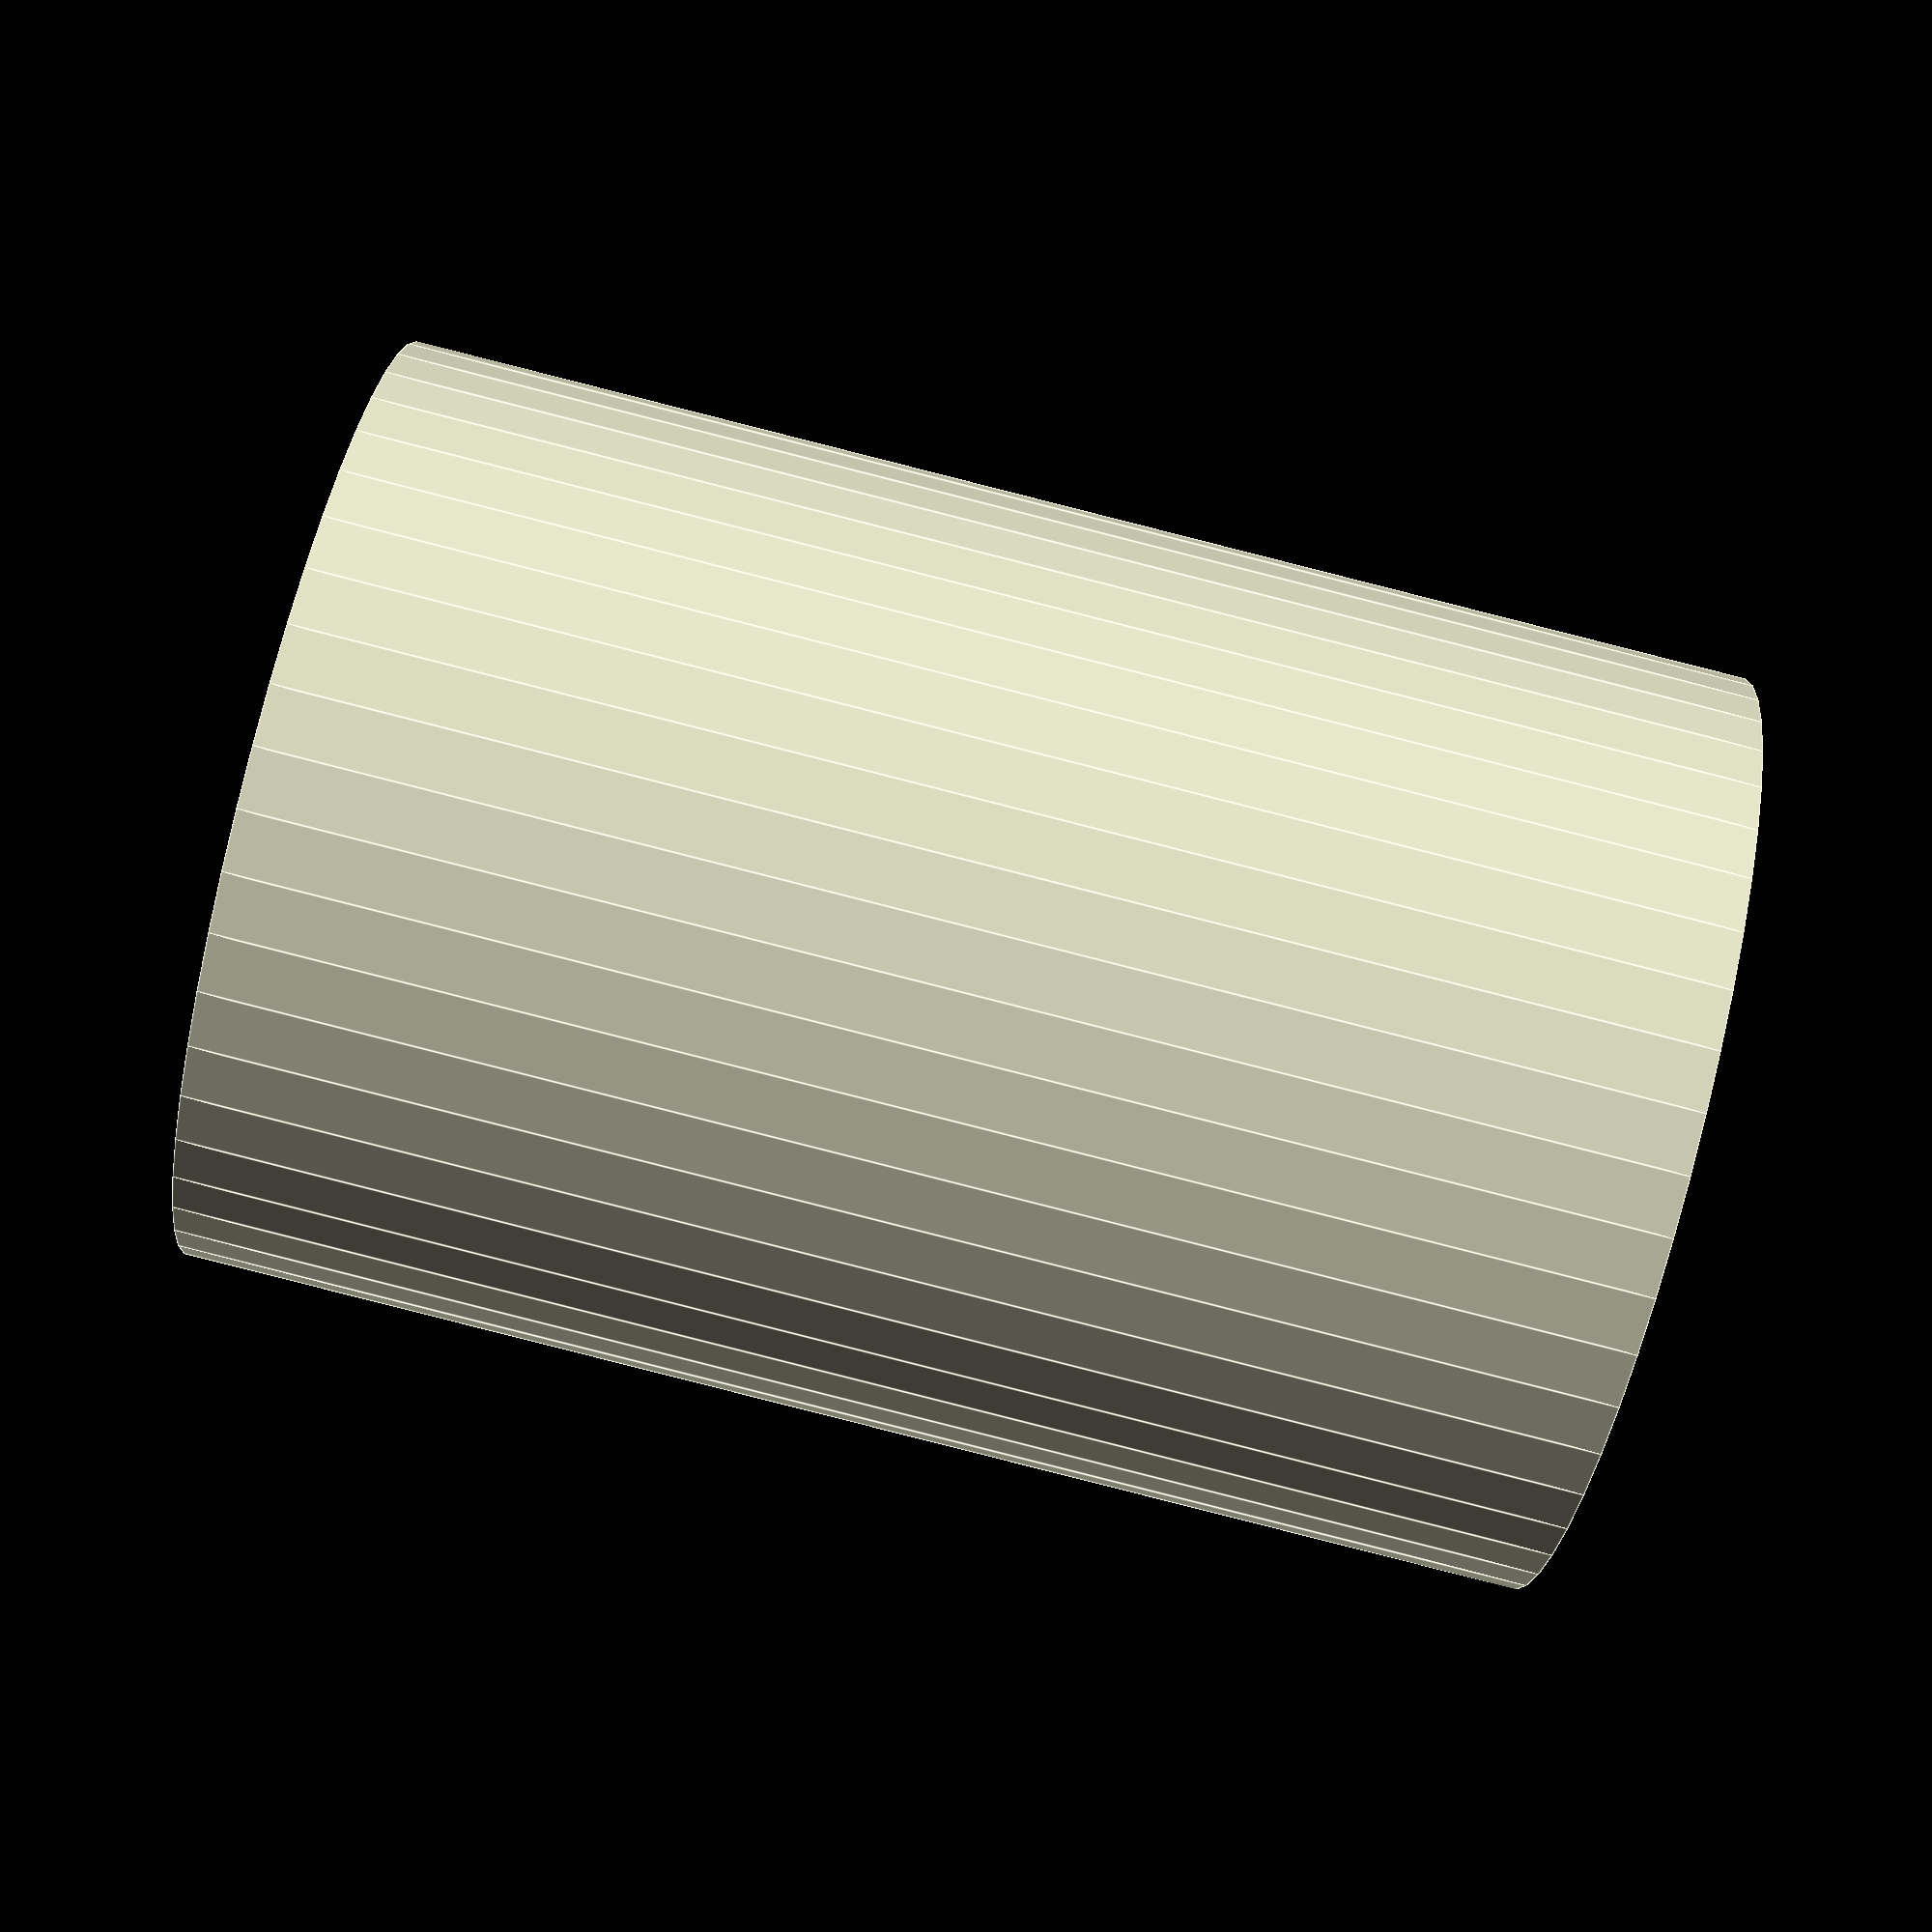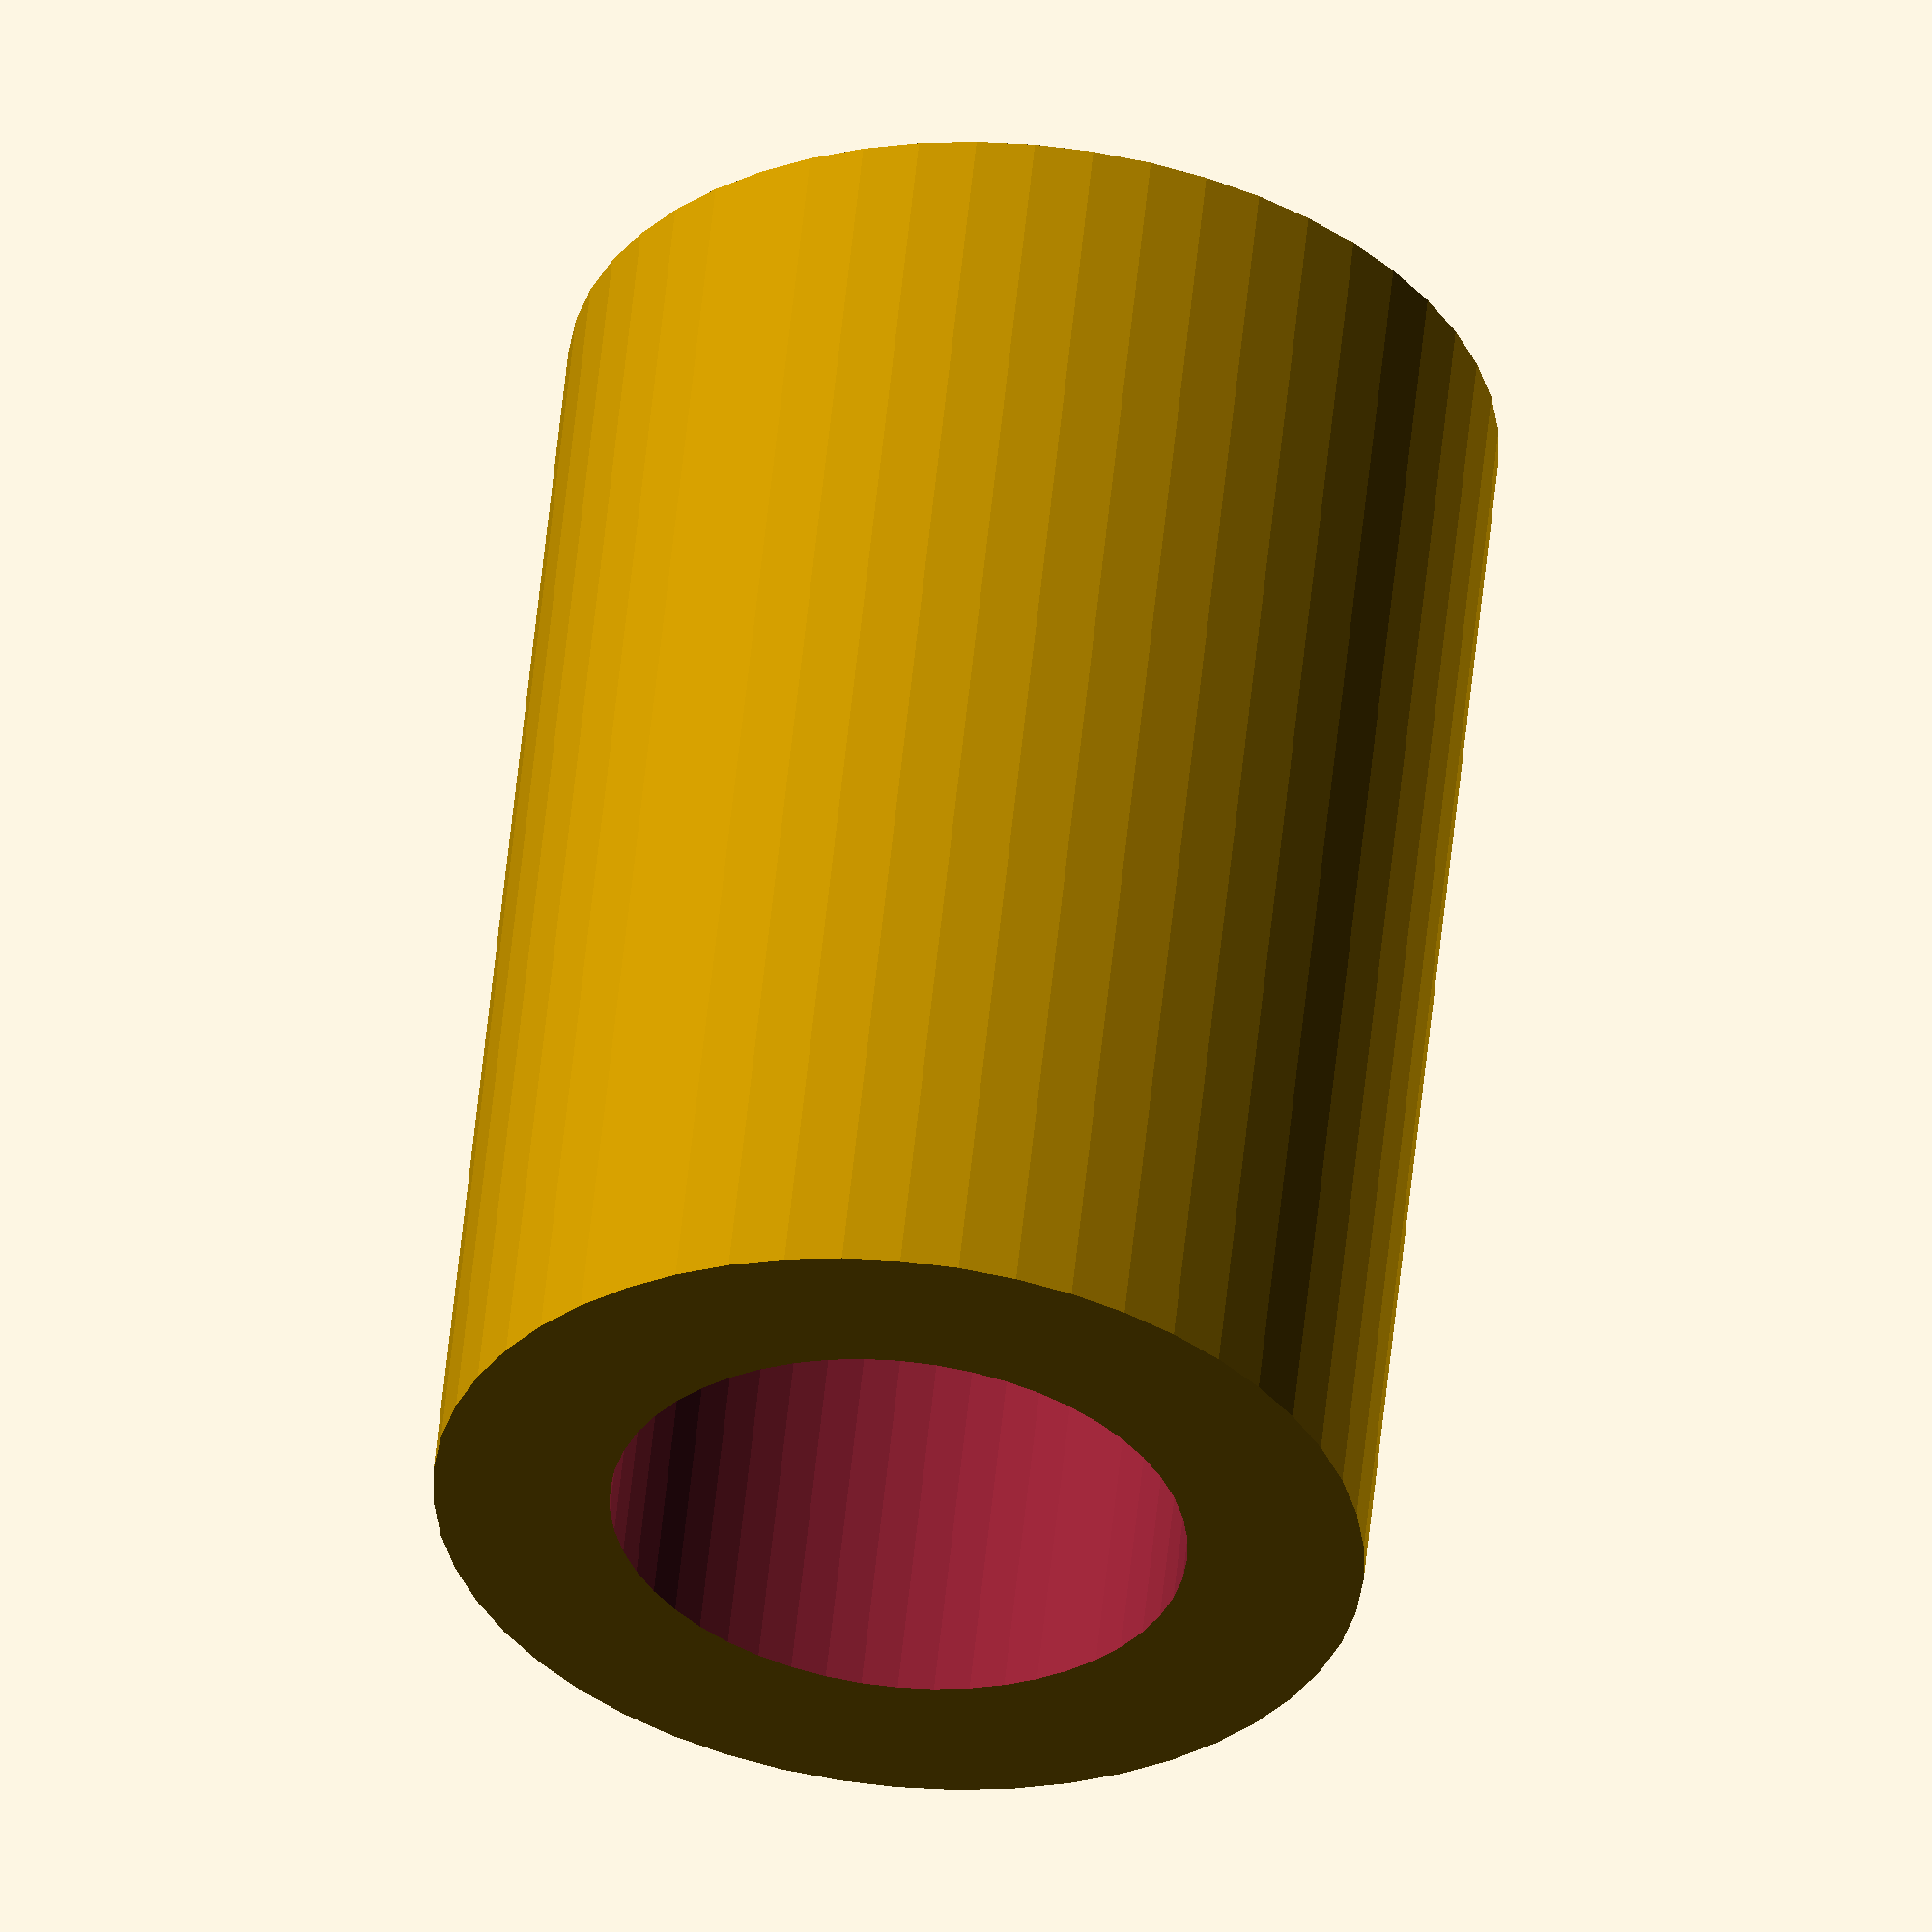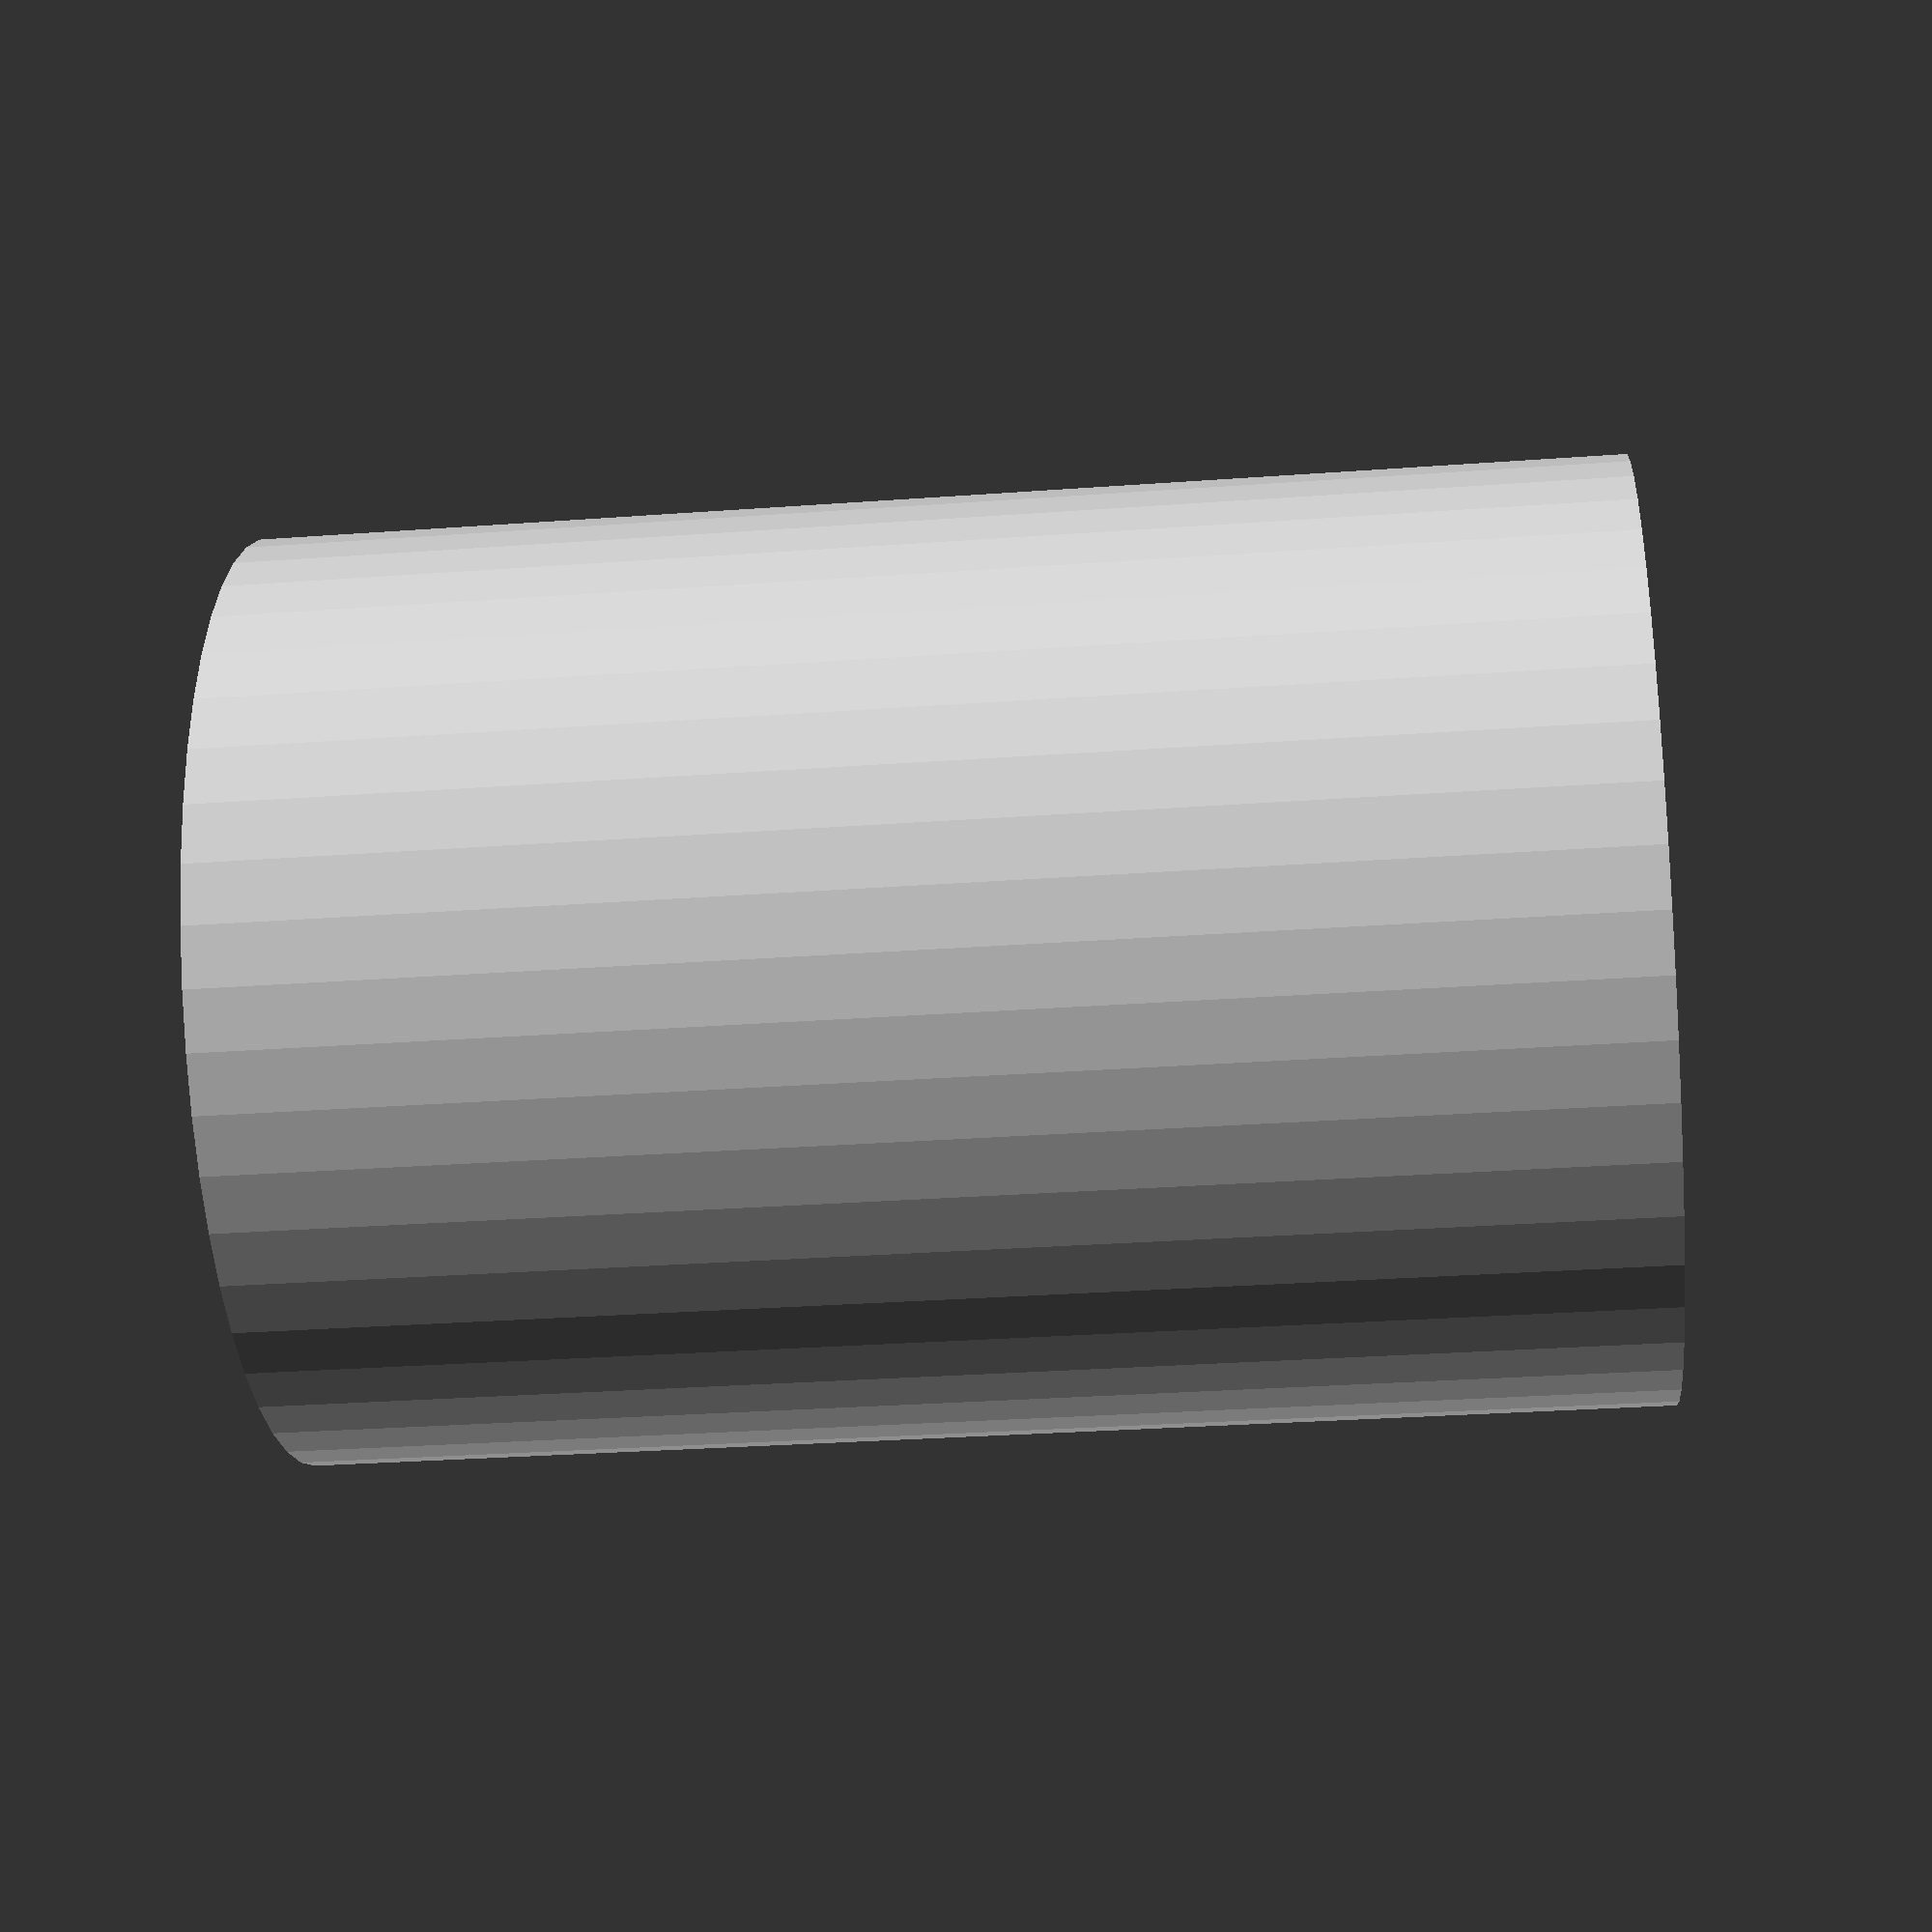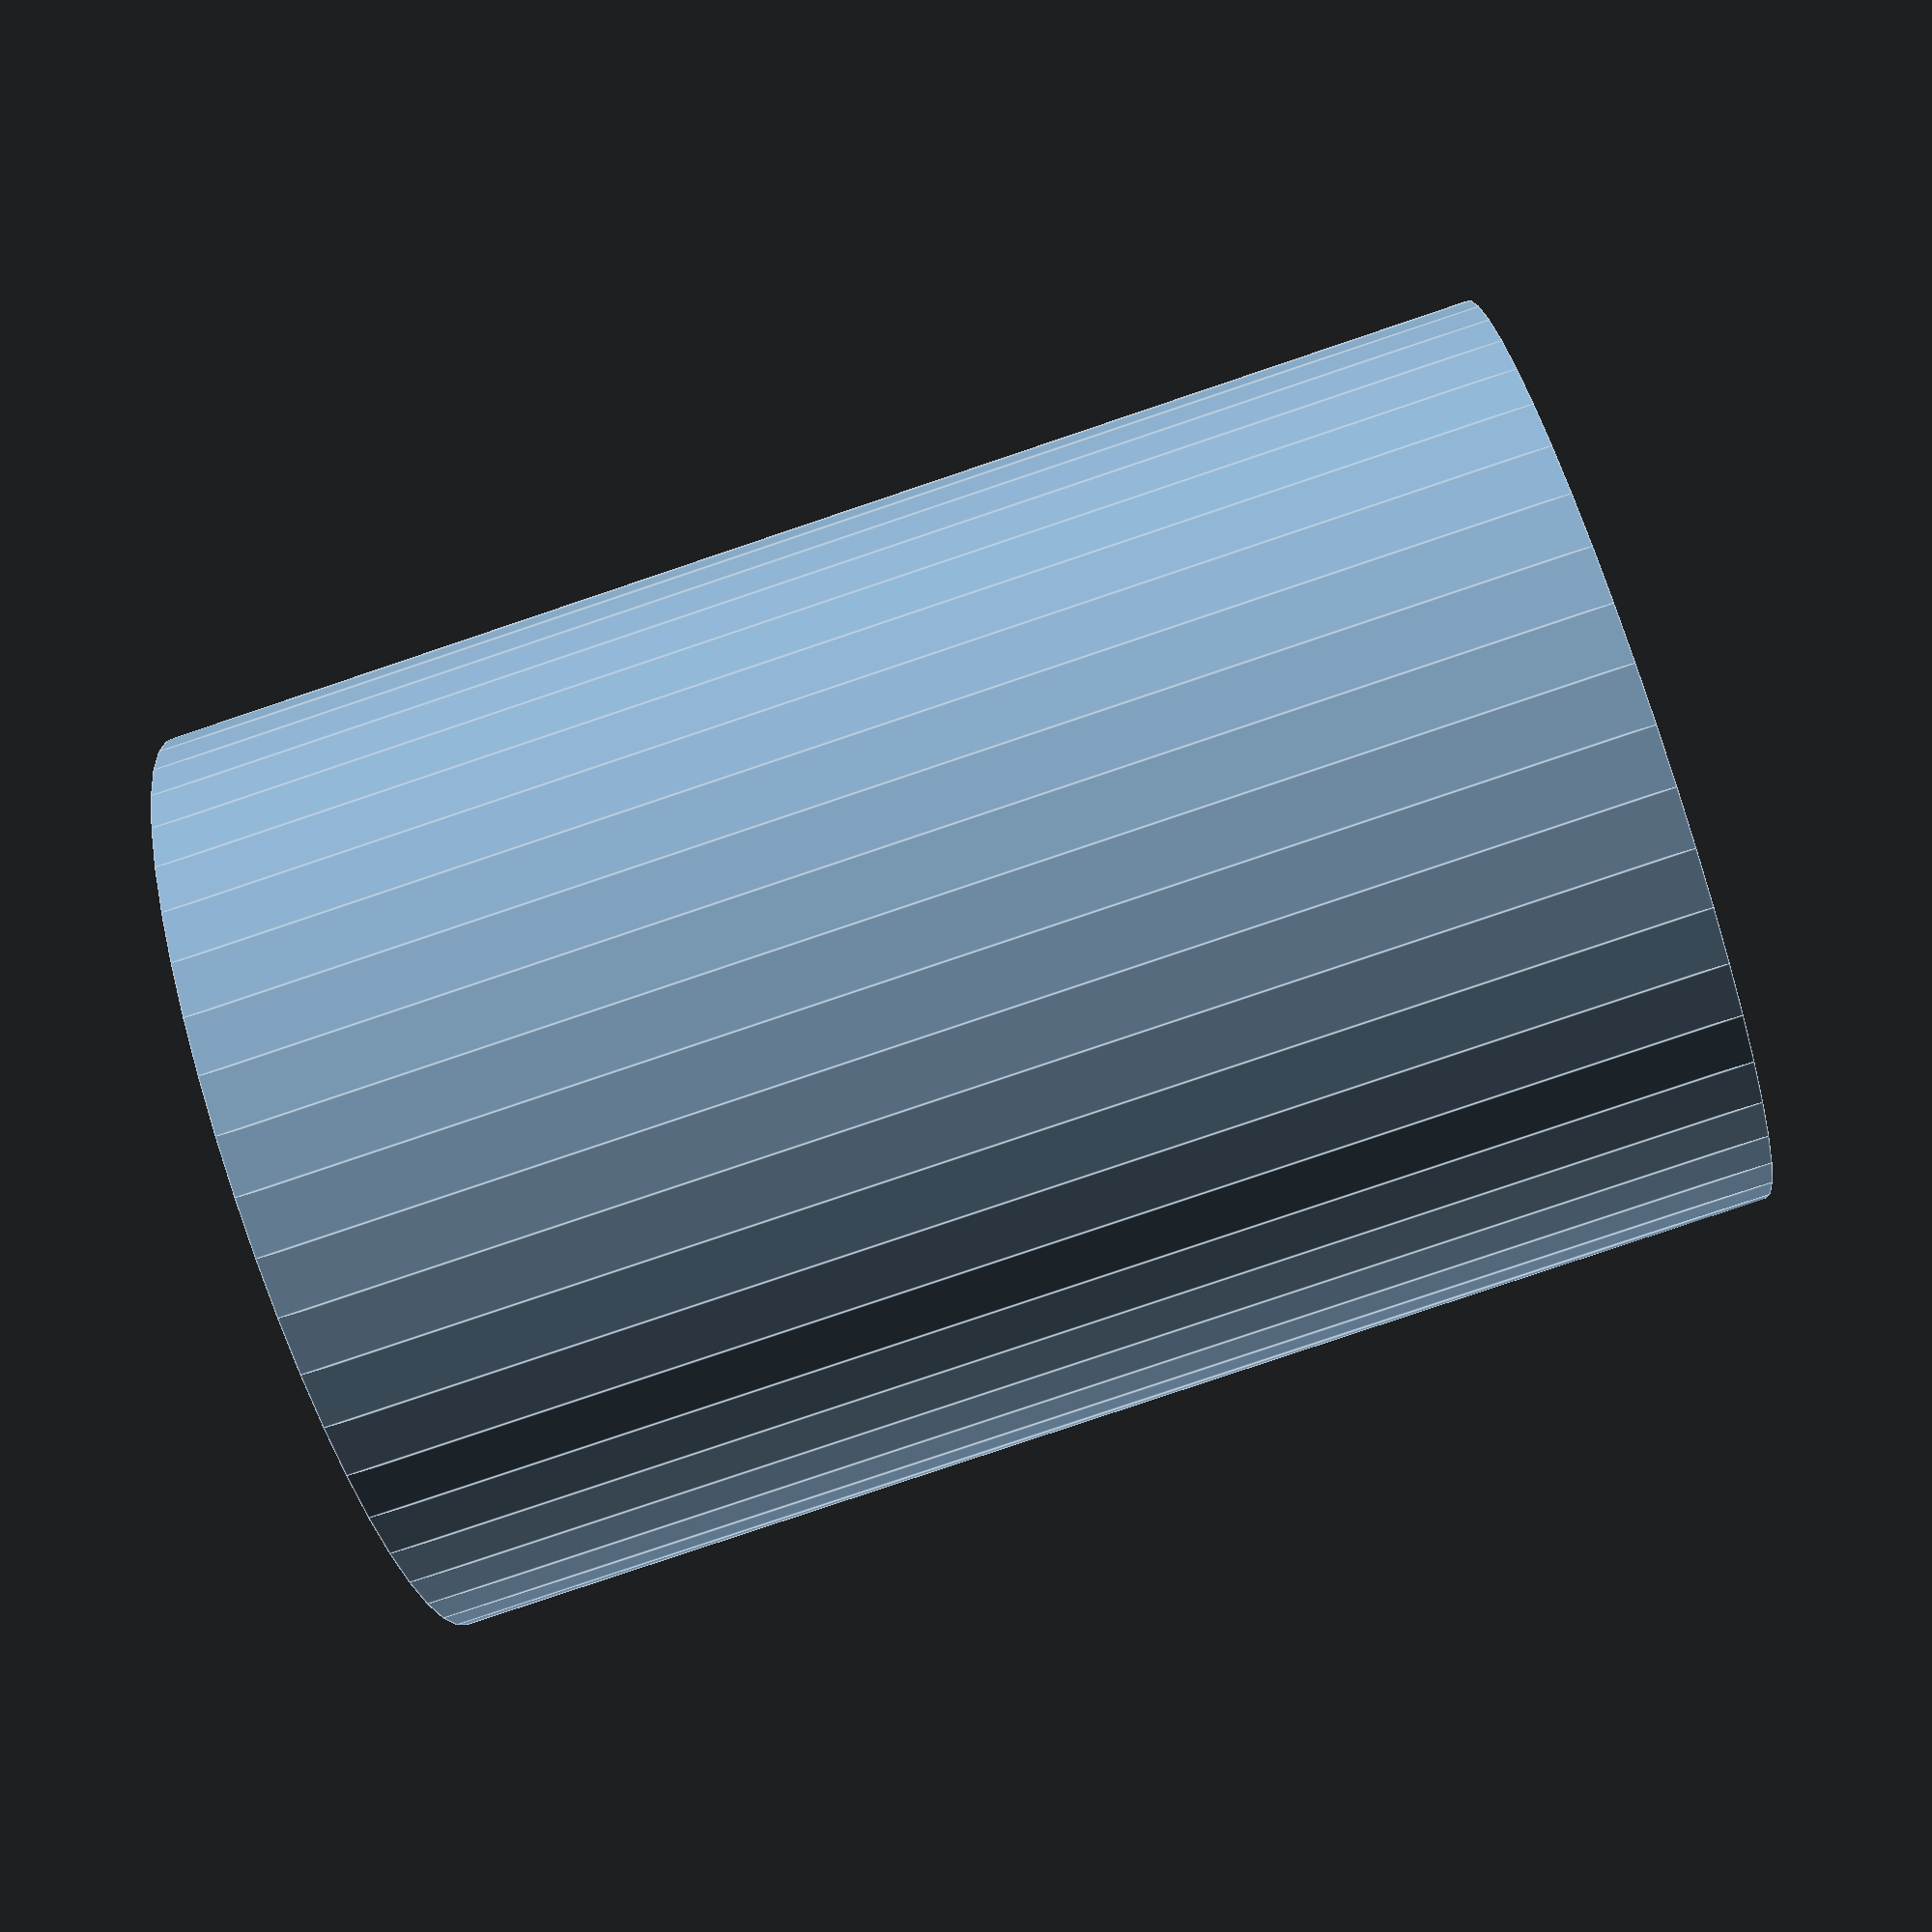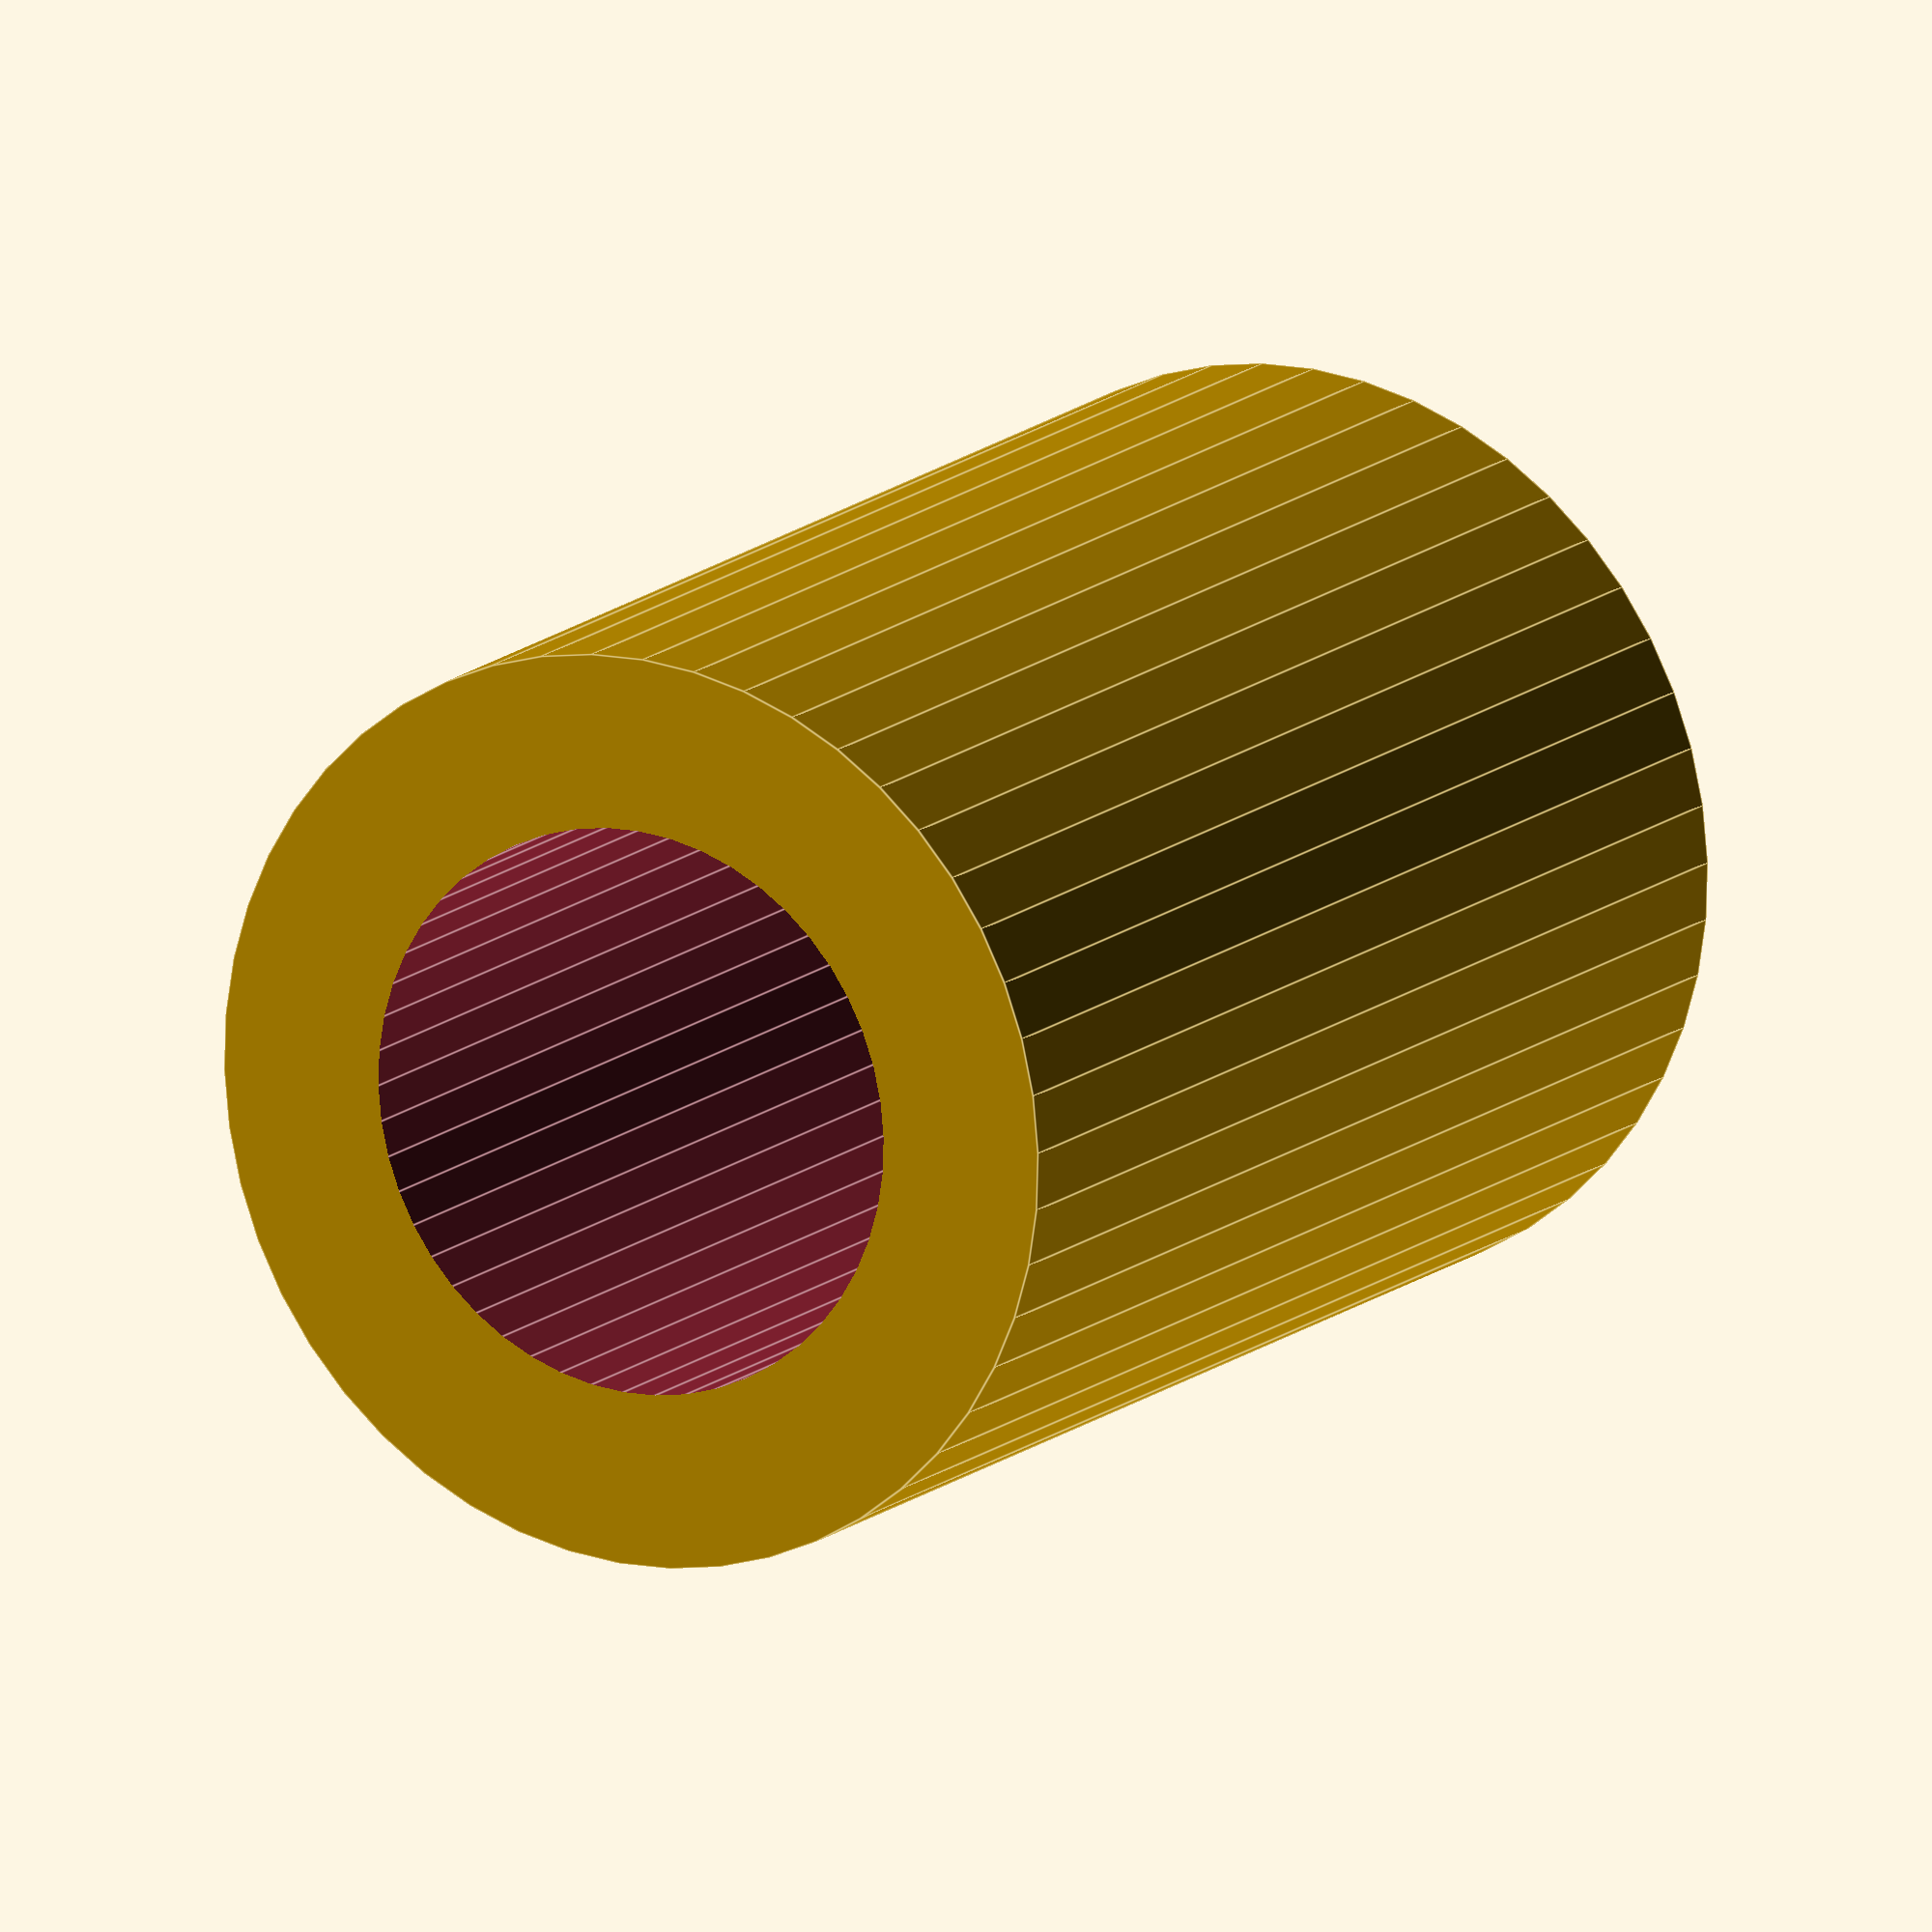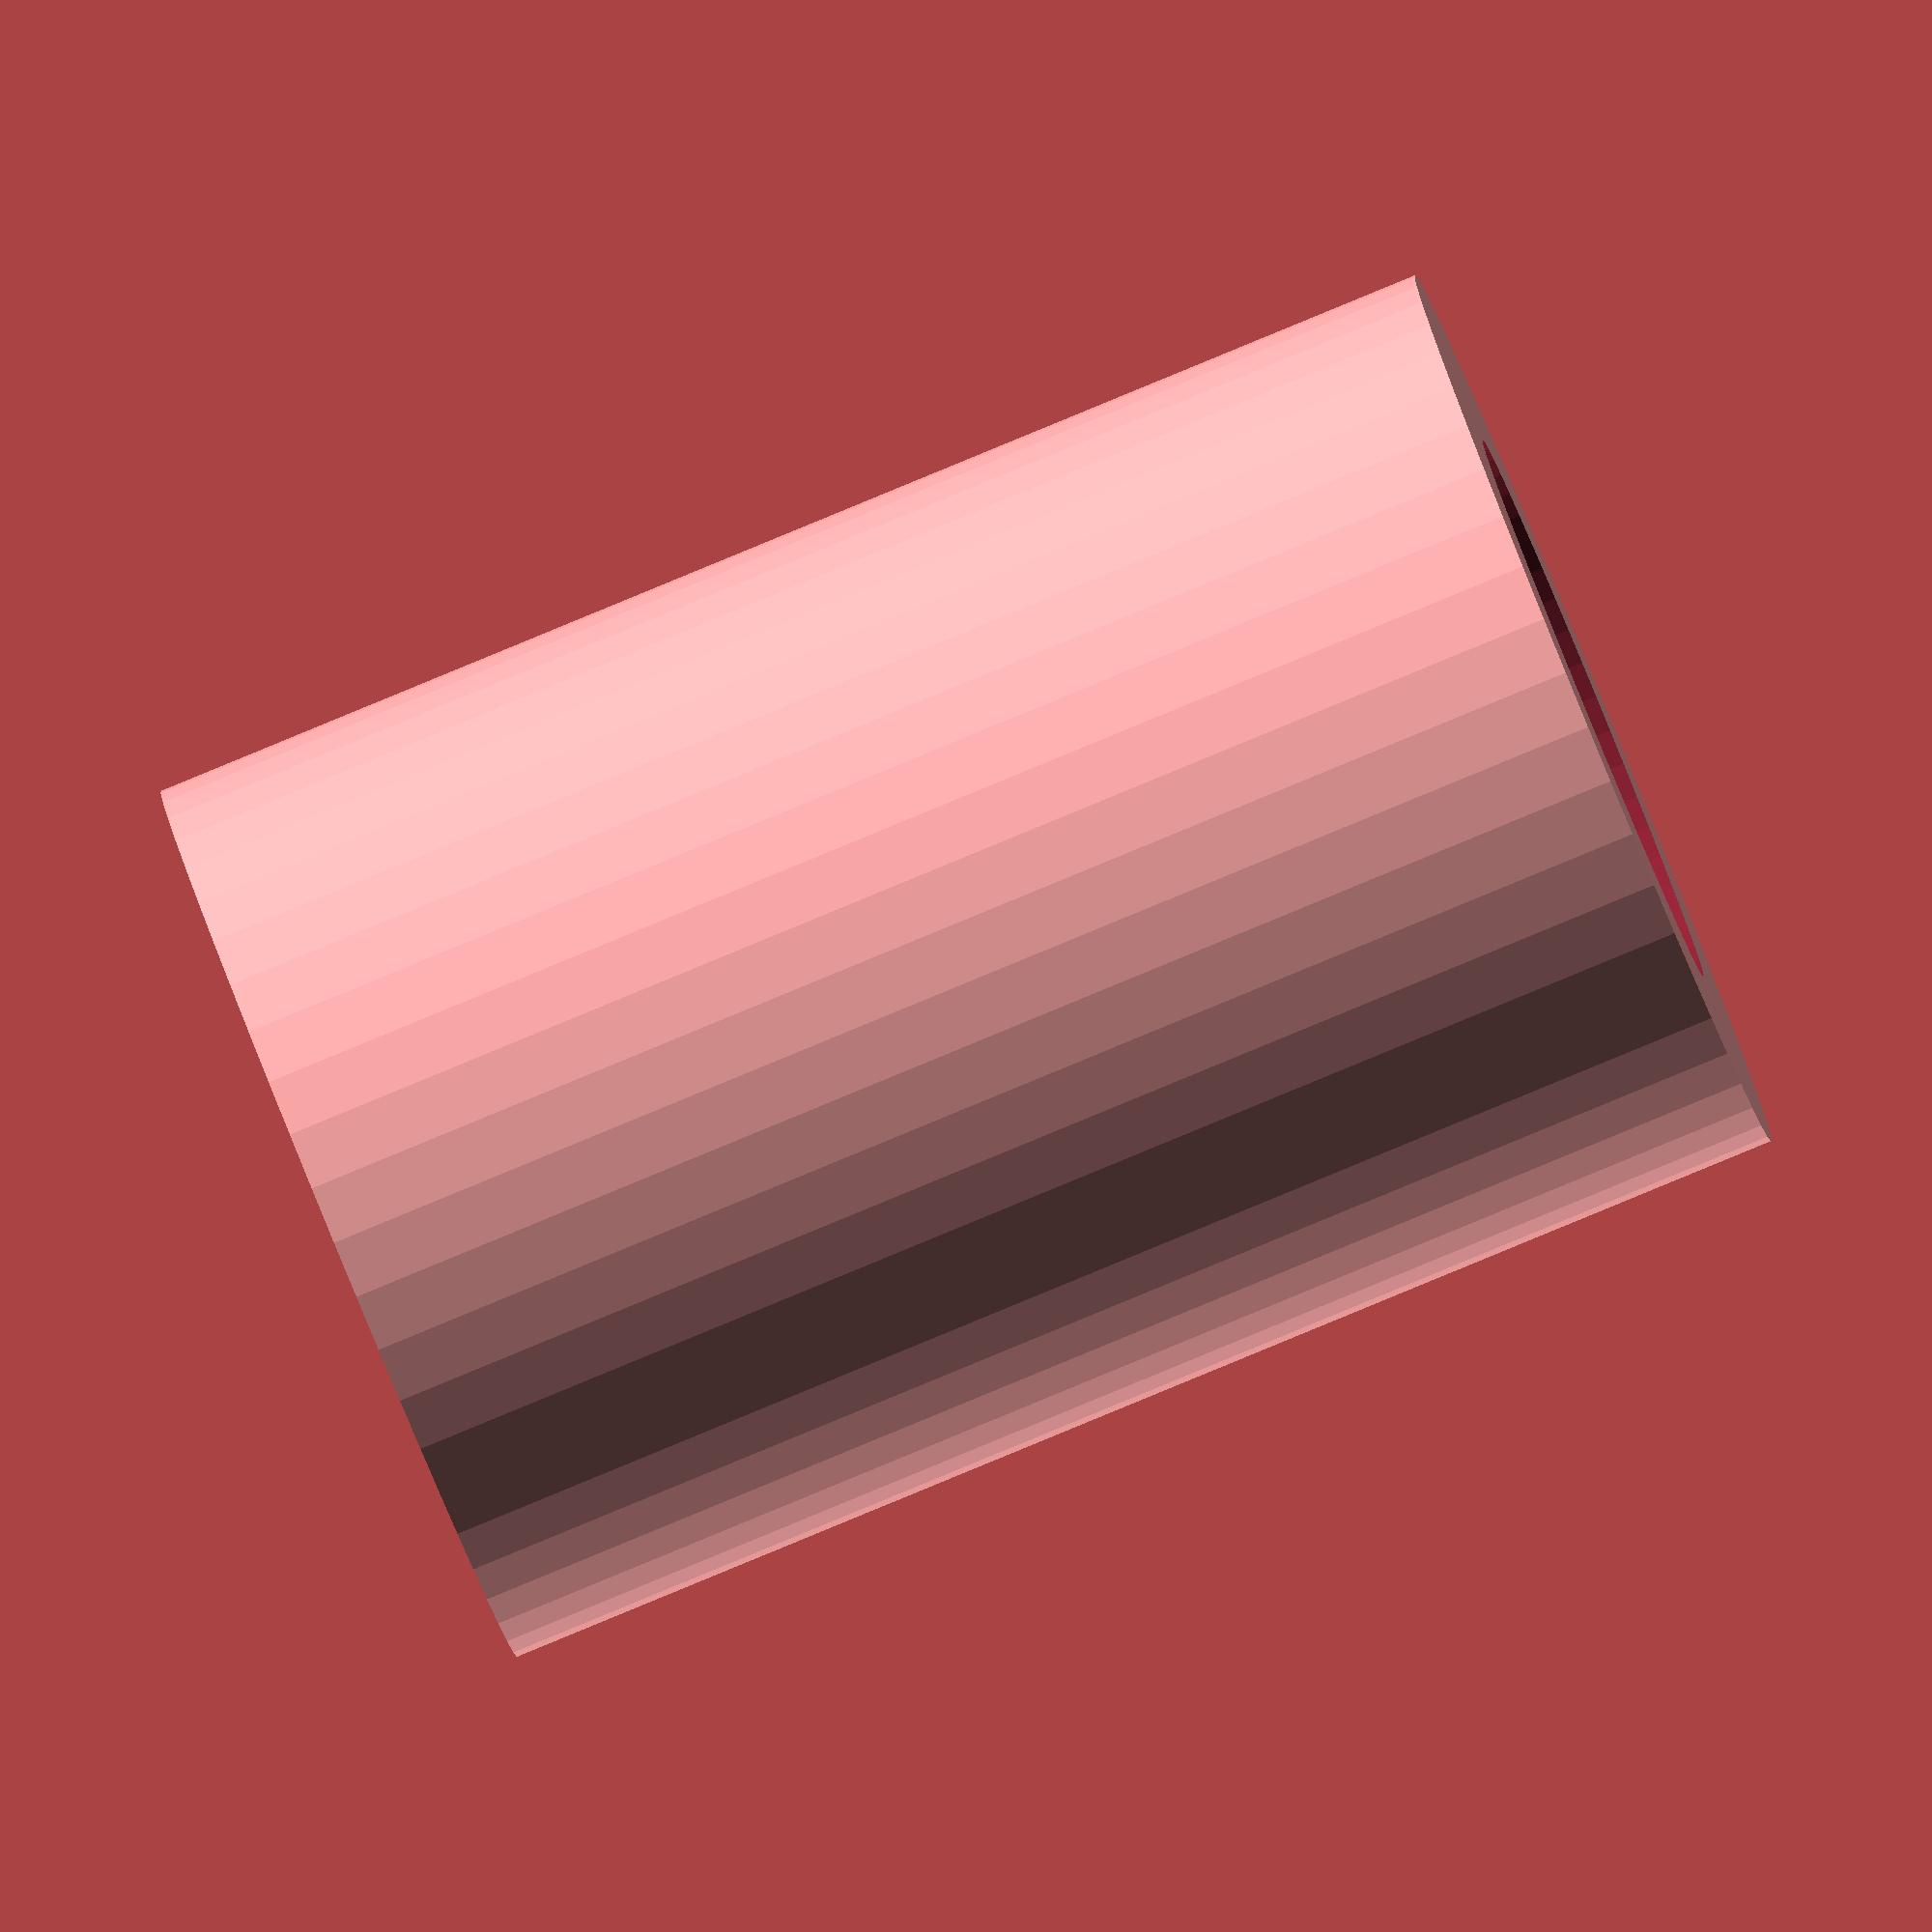
<openscad>
$fn = 50;


difference() {
	union() {
		translate(v = [0, 0, -21.0000000000]) {
			cylinder(h = 42, r = 14.5000000000);
		}
	}
	union() {
		translate(v = [0, 0, -100.0000000000]) {
			cylinder(h = 200, r = 9);
		}
	}
}
</openscad>
<views>
elev=87.6 azim=141.0 roll=75.8 proj=p view=edges
elev=124.2 azim=320.2 roll=354.3 proj=o view=solid
elev=209.5 azim=22.8 roll=263.8 proj=p view=wireframe
elev=262.0 azim=257.2 roll=251.4 proj=p view=edges
elev=165.7 azim=66.7 roll=330.4 proj=o view=edges
elev=266.2 azim=113.2 roll=247.6 proj=o view=wireframe
</views>
